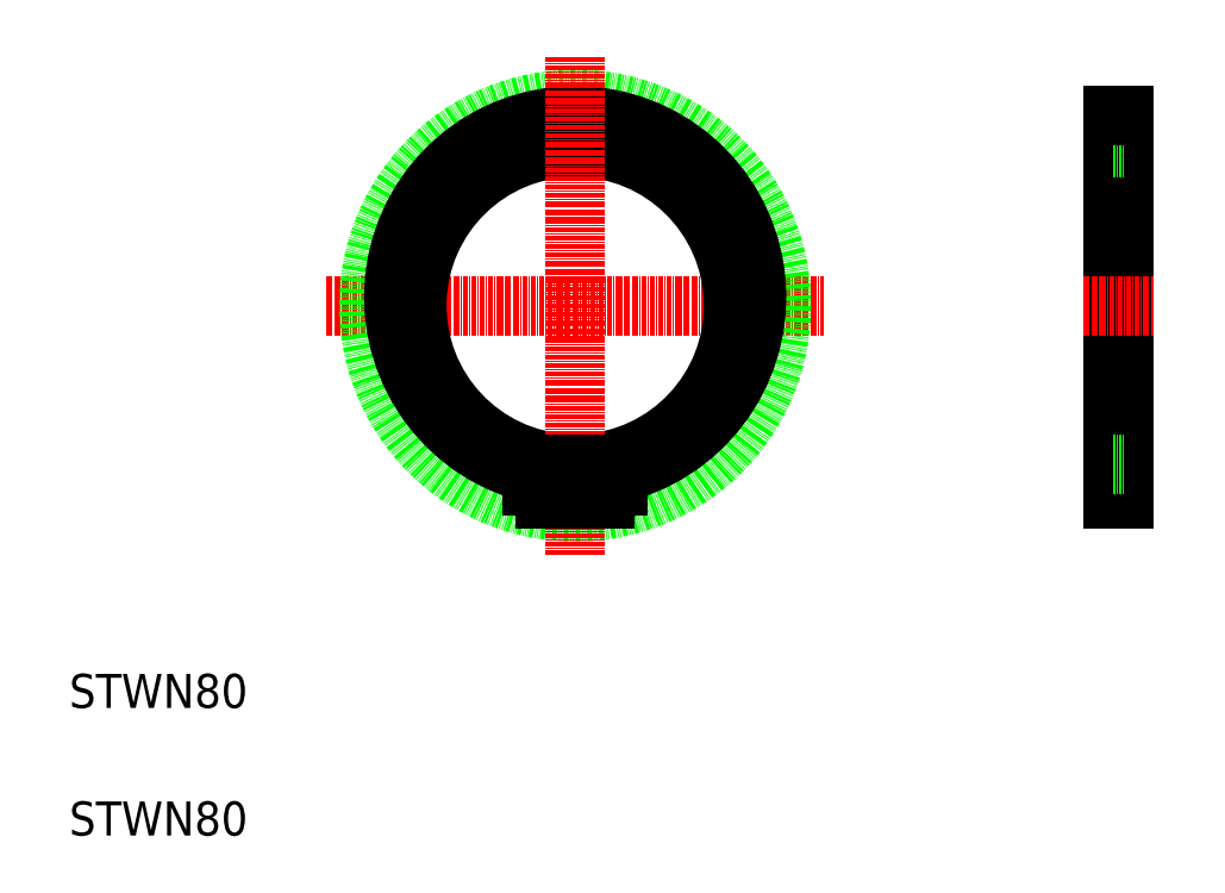
<metadata>
{"format":"dxf","ext":"dxf","renderer":"ezdxf+matplotlib","layout":"modelspace","background":"white","min_lineweight":24,"dpi":150}
</metadata>
<code>
0
SECTION
2
ENTITIES
0
TEXT
8
0
10
165
20
137.5
30
0
40
8
1
STWN80
0
TEXT
8
0
10
165
20
107.5
30
0
40
8
1
STWN80
0
LINE
8
CENTER
10
225.5
20
232.1
30
0
11
342.5
21
232.1
31
0
0
CIRCLE
8
0
10
284
20
232.1
30
0
40
48.5
0
ARC
8
0
10
284
20
232.1
30
0
40
37.25
50
272.5
51
267.5
0
ARC
8
0
10
284
20
234.1
30
0
40
42.65
50
286.9
51
253.1
0
LINE
8
CENTER
10
284
20
290.6
30
0
11
284
21
173.6
31
0
0
LINE
8
0
10
285.6
20
186.7
30
0
11
291
21
186.7
31
0
0
CIRCLE
8
0
10
289.9
20
190.8
30
0
40
1.25
0
LINE
8
0
10
282.4
20
194.9
30
0
11
282.4
21
186.7
31
0
0
LINE
8
0
10
285.6
20
194.9
30
0
11
285.6
21
186.7
31
0
0
ARC
8
0
10
277.1
20
189.9
30
0
40
3.2
50
180
51
270
0
LINE
8
0
10
277.1
20
186.7
30
0
11
282.4
21
186.7
31
0
0
ARC
8
0
10
270.7
20
190.3
30
0
40
3.2
50
0
51
73.07
0
LINE
8
0
10
273.9
20
190.3
30
0
11
273.9
21
189.9
31
0
0
CIRCLE
8
0
10
278.2
20
190.8
30
0
40
1.25
0
LINE
8
0
10
282.4
20
190.8
30
0
11
282.4
21
190.8
31
0
0
LINE
8
0
10
282.4
20
192.9
30
0
11
282.4
21
192.9
31
0
0
ARC
8
0
10
291
20
189.9
30
0
40
3.2
50
270
51
0
0
ARC
8
0
10
297.4
20
190.3
30
0
40
3.2
50
106.9
51
180
0
LINE
8
0
10
294.2
20
190.3
30
0
11
294.2
21
189.9
31
0
0
LINE
8
0
10
410.5
20
276.8
30
0
11
410.5
21
186.7
31
0
0
LINE
8
0
10
413
20
276.8
30
0
11
413
21
186.7
31
0
0
LINE
8
0
10
410.5
20
186.7
30
0
11
413
21
186.7
31
0
0
LINE
8
0
10
410.5
20
194.9
30
0
11
413
21
194.9
31
0
0
LINE
8
CENTER
10
403.6
20
232.1
30
0
11
420.2
21
232.1
31
0
0
LINE
8
0
10
410.5
20
269.4
30
0
11
413
21
269.4
31
0
0
LINE
8
0
10
410.5
20
276.8
30
0
11
413
21
276.8
31
0
0
ENDSEC
0
EOF

</code>
